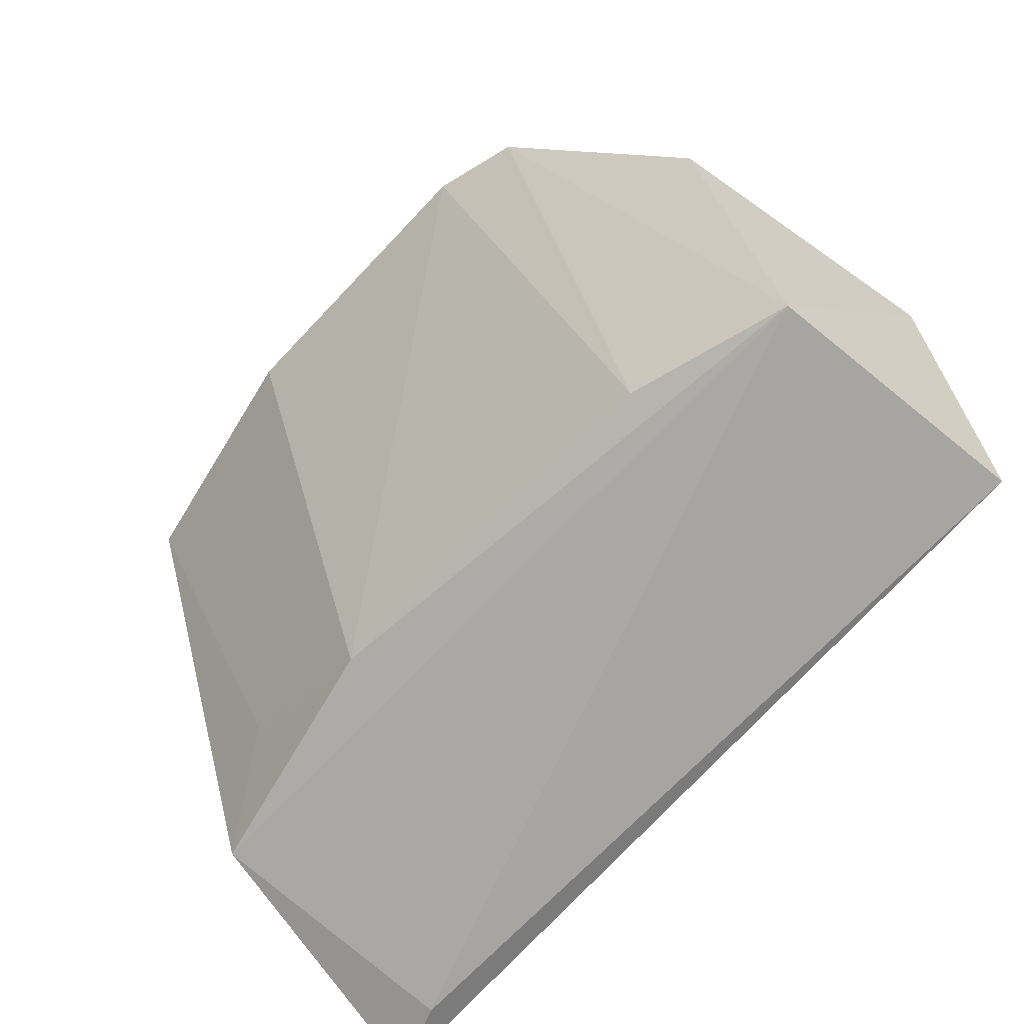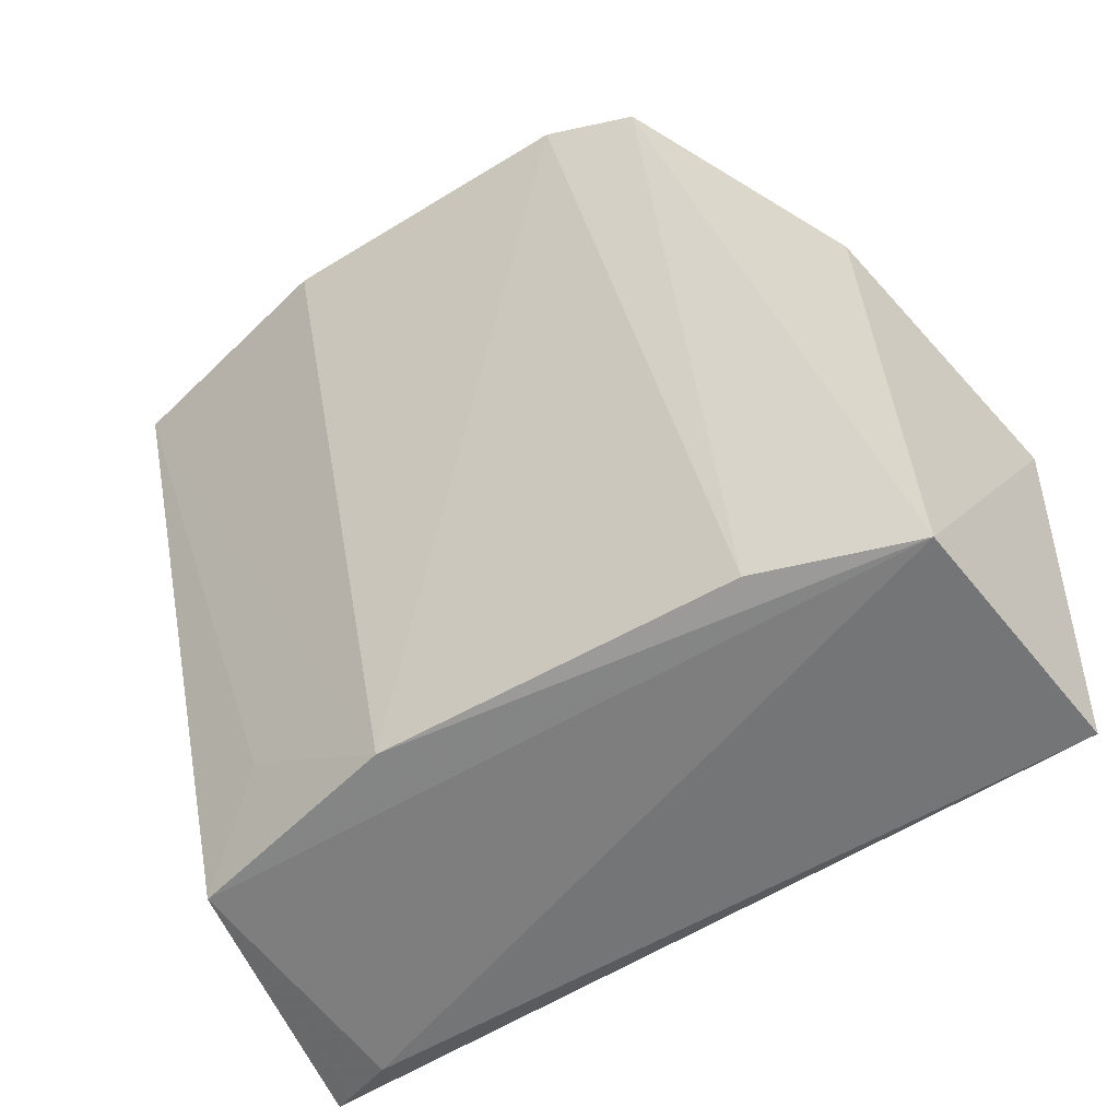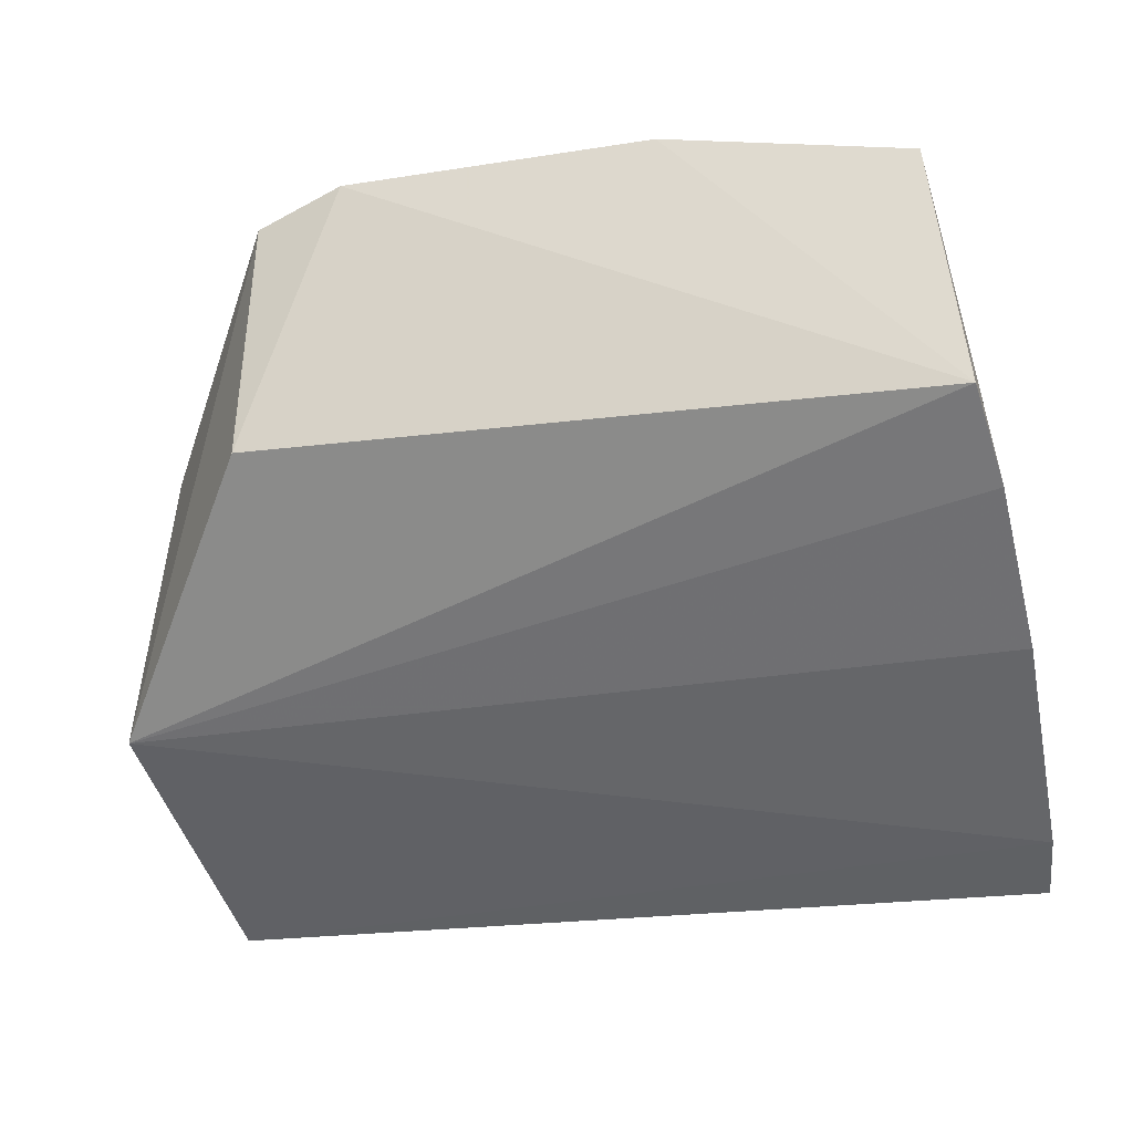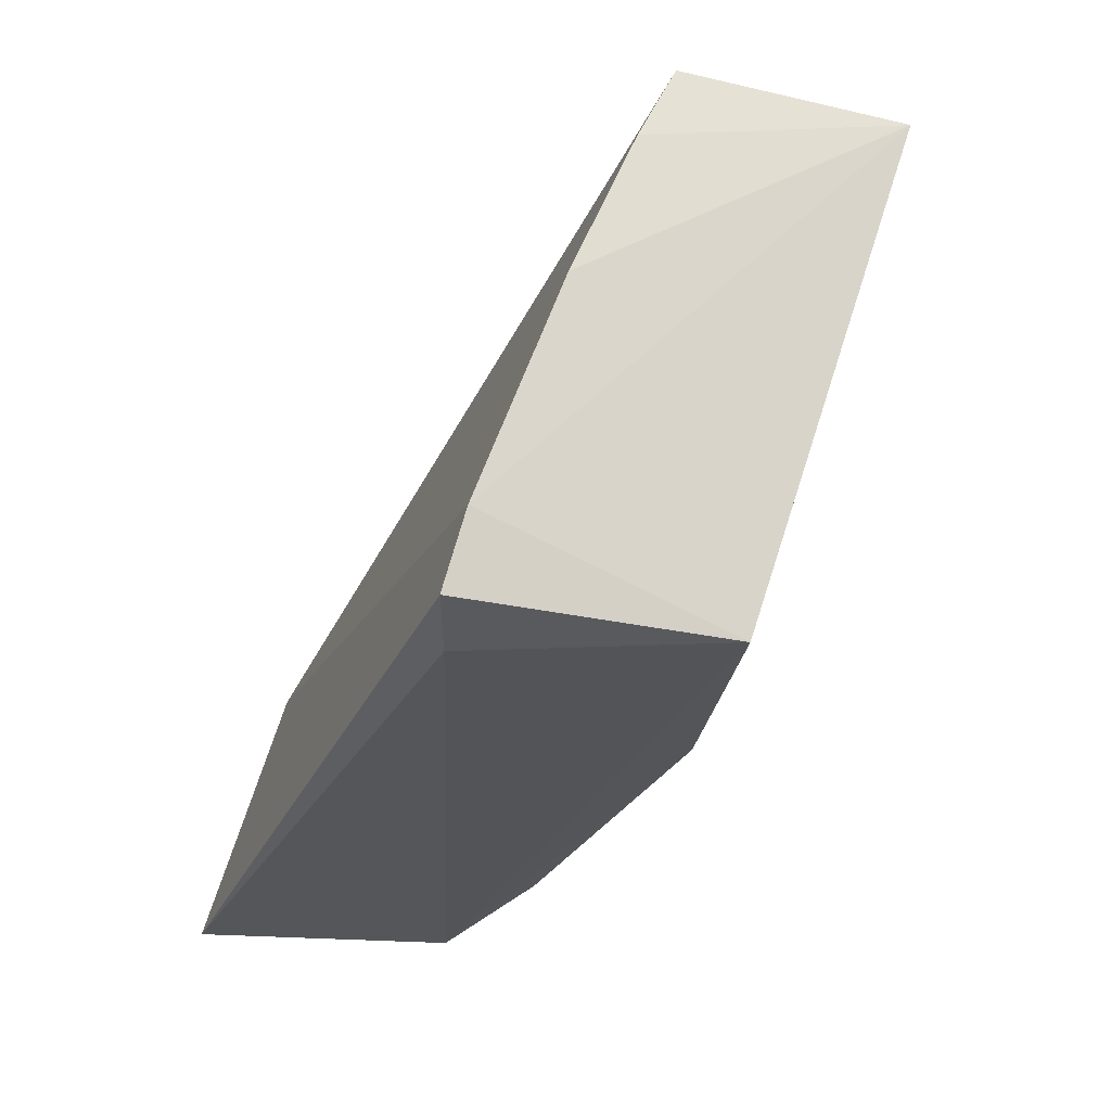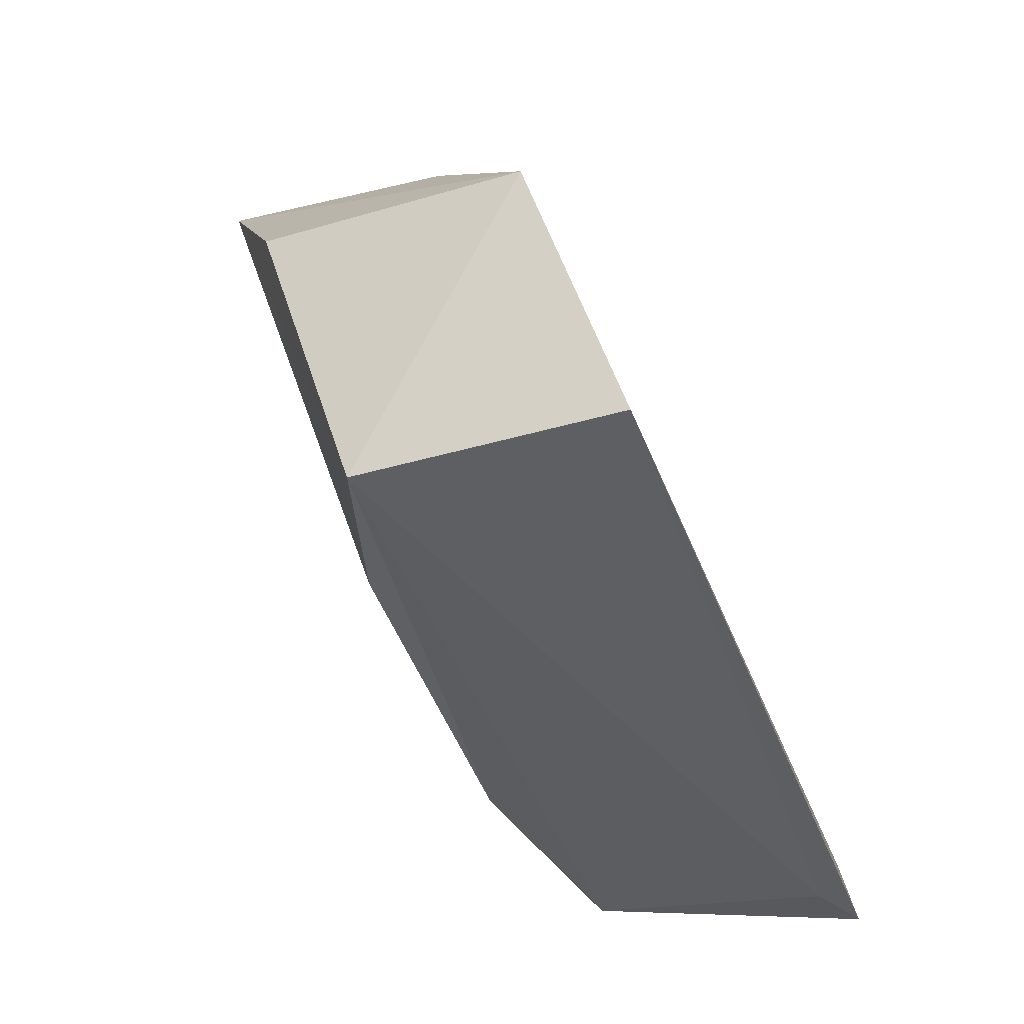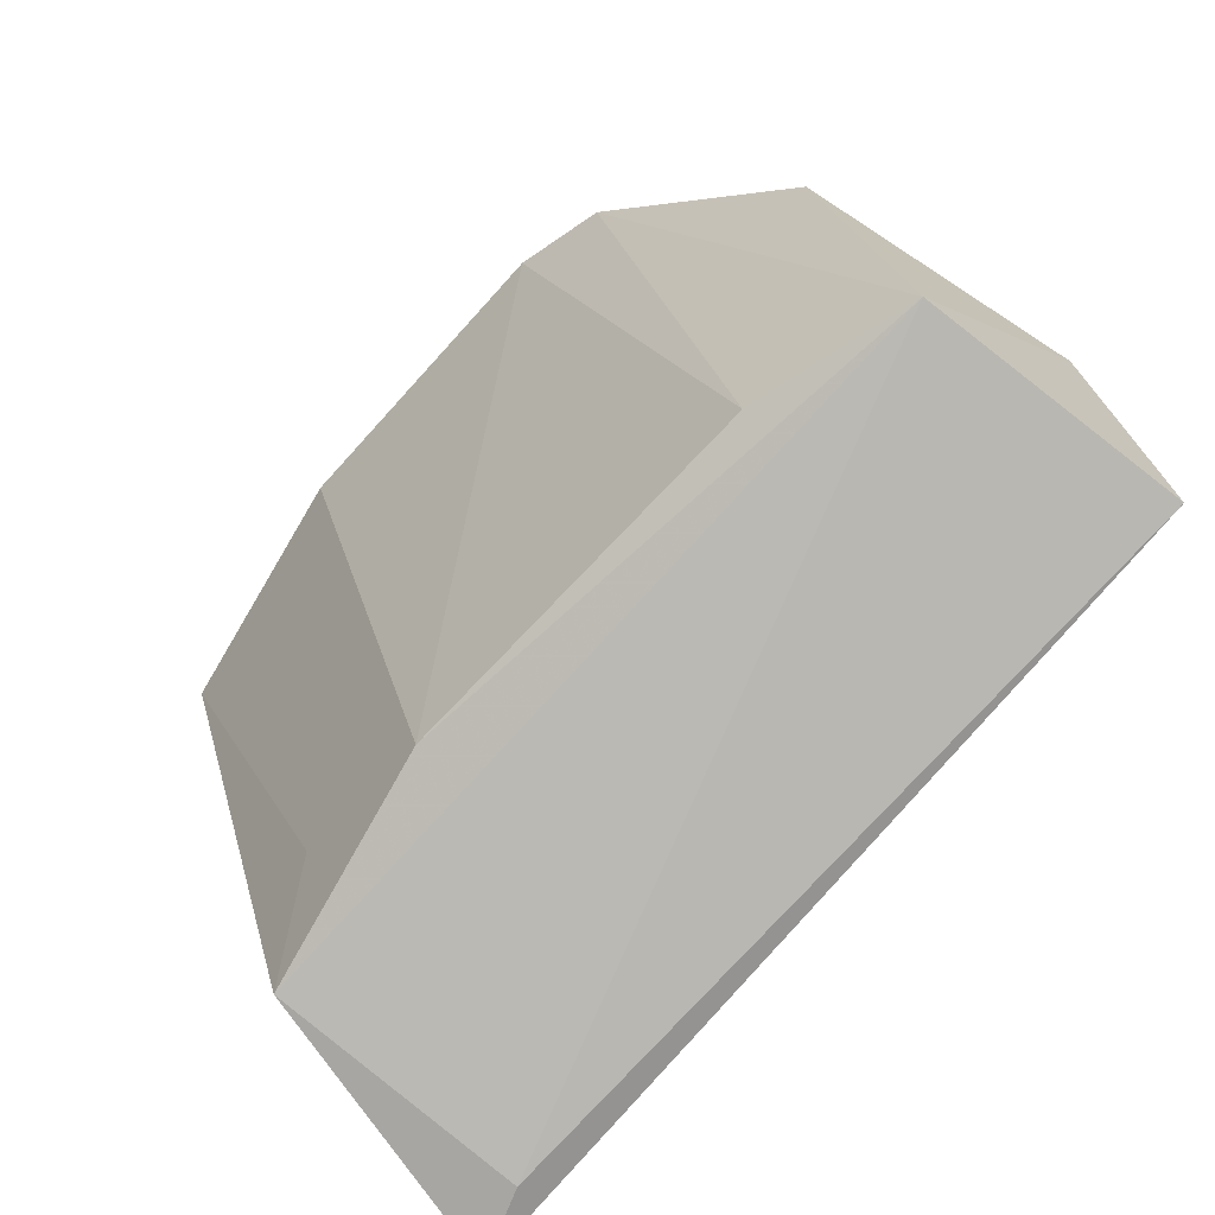
<metadata>
{"format":"obj","ext":"obj","renderer":"f3d","projection":"perspective","resolution":1024,"background":"white","views":[{"elev":-70.2,"azim":-133.5,"up":"+Z"},{"elev":-52.4,"azim":-146.5,"up":"+Z"},{"elev":-33.7,"azim":12.1,"up":"+Y"},{"elev":-28.6,"azim":69.0,"up":"+Z"},{"elev":-40.7,"azim":-71.8,"up":"+Z"},{"elev":-78.6,"azim":-132.5,"up":"+Z"}]}
</metadata>
<code>
v 0.01132 0.0404 0.2295
v 0.01239 0.032 0.226
v 0.01103 0.03512 0.2134
v -0.0108 0.0352 0.2133
v -0.007246 0.03444 0.2282
v 0.01244 0.02726 0.2124
v 0.004408 0.03663 0.2137
v 0.01199 0.03328 0.2287
v -0.006727 0.04128 0.2292
v 0.01034 0.02806 0.2122
v -0.01142 0.02784 0.2129
v 0.01267 0.03008 0.2212
v 0.008723 0.03653 0.216
v -0.01233 0.03021 0.2212
v -0.006277 0.03638 0.2137
v 0.004481 0.04183 0.2298
v 0.01266 0.02776 0.2146
v -0.01103 0.03798 0.2226
v -0.004226 0.04186 0.2298
f 10 4 3
f 3 6 10
f 17 12 14
f 6 3 17
f 10 6 11
f 14 4 11
f 11 4 10
f 11 17 14
f 6 17 11
f 18 4 14
f 14 9 18
f 18 9 4
f 19 8 16
f 7 3 4
f 7 19 16
f 14 12 2
f 2 8 14
f 16 8 1
f 1 7 16
f 8 2 1
f 1 2 12
f 12 17 1
f 1 17 3
f 8 19 5
f 5 19 9
f 14 8 5
f 5 9 14
f 15 7 4
f 19 7 15
f 4 9 15
f 9 19 15
f 3 7 13
f 13 1 3
f 7 1 13

</code>
